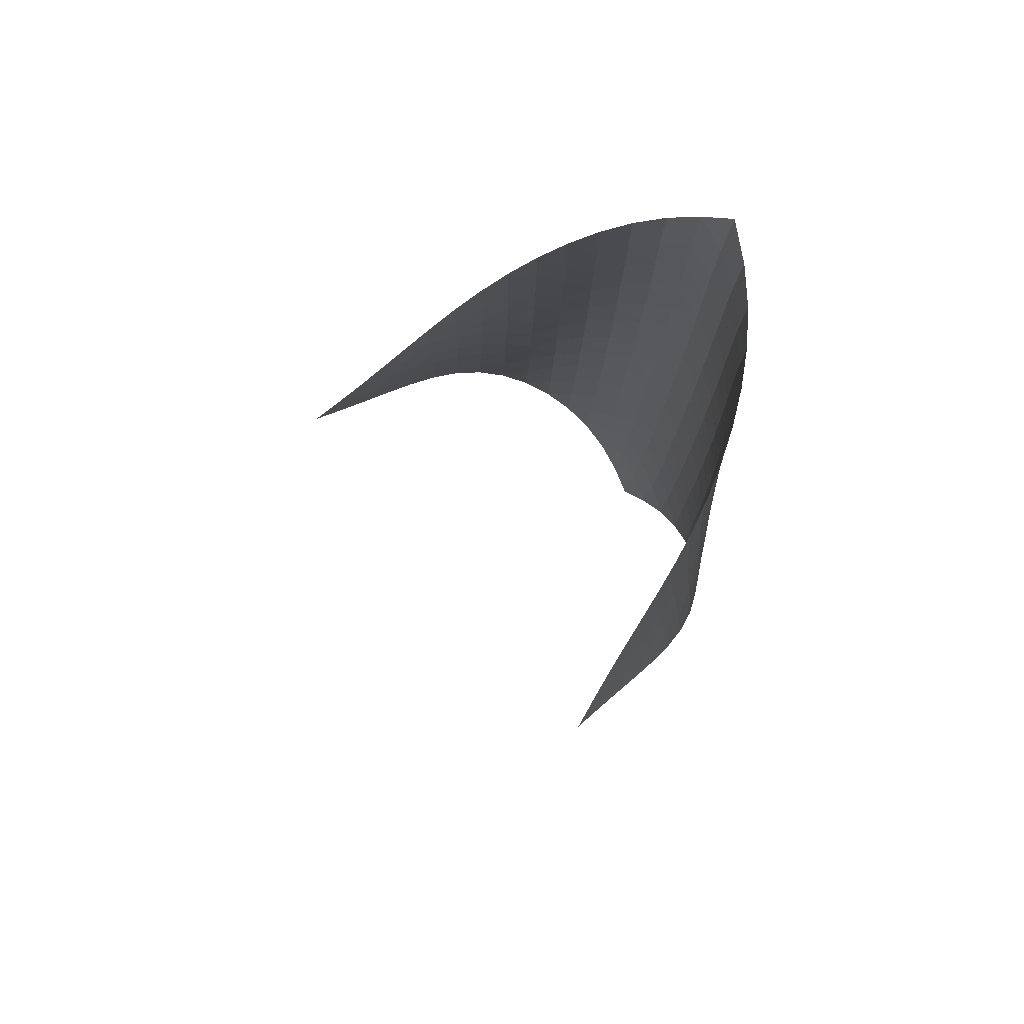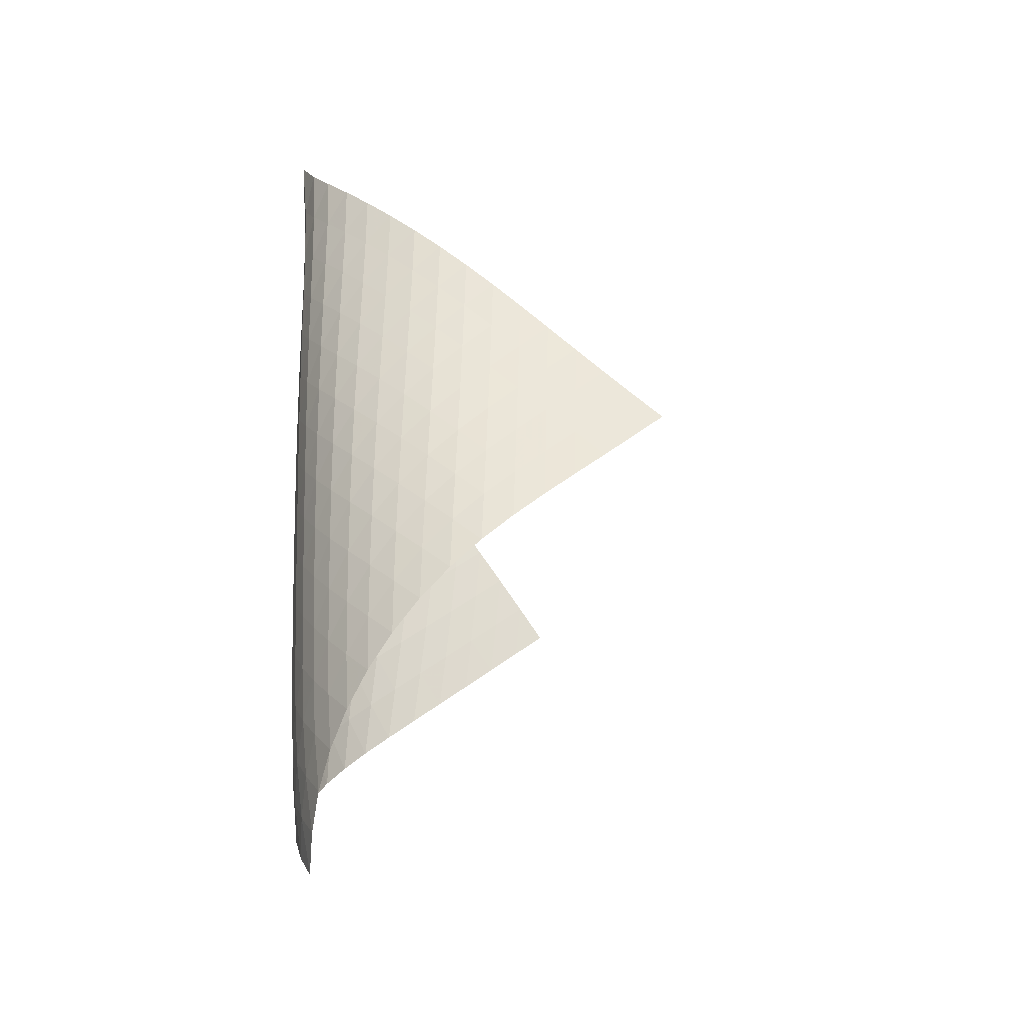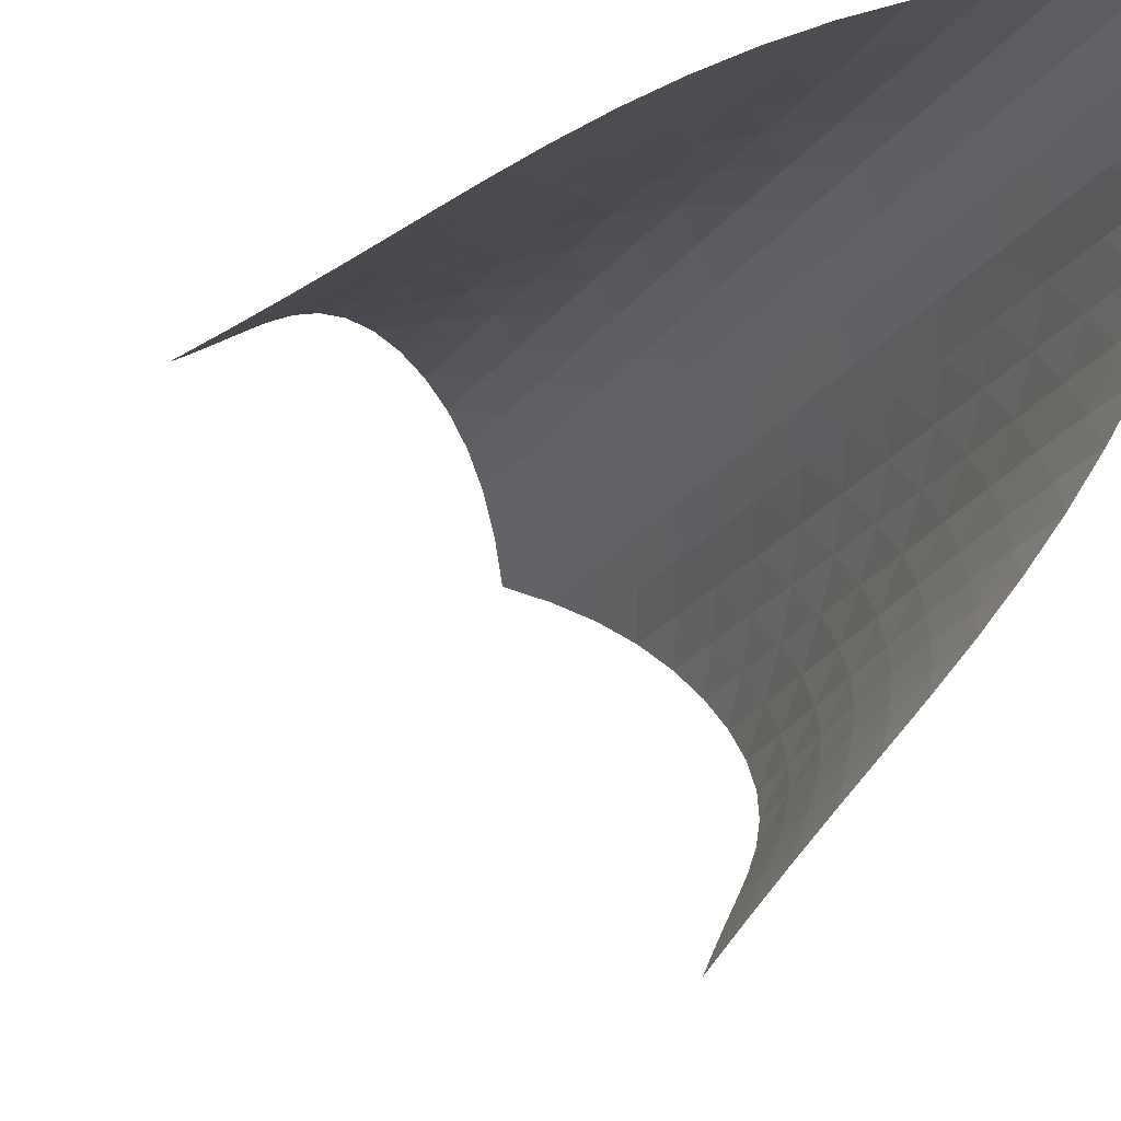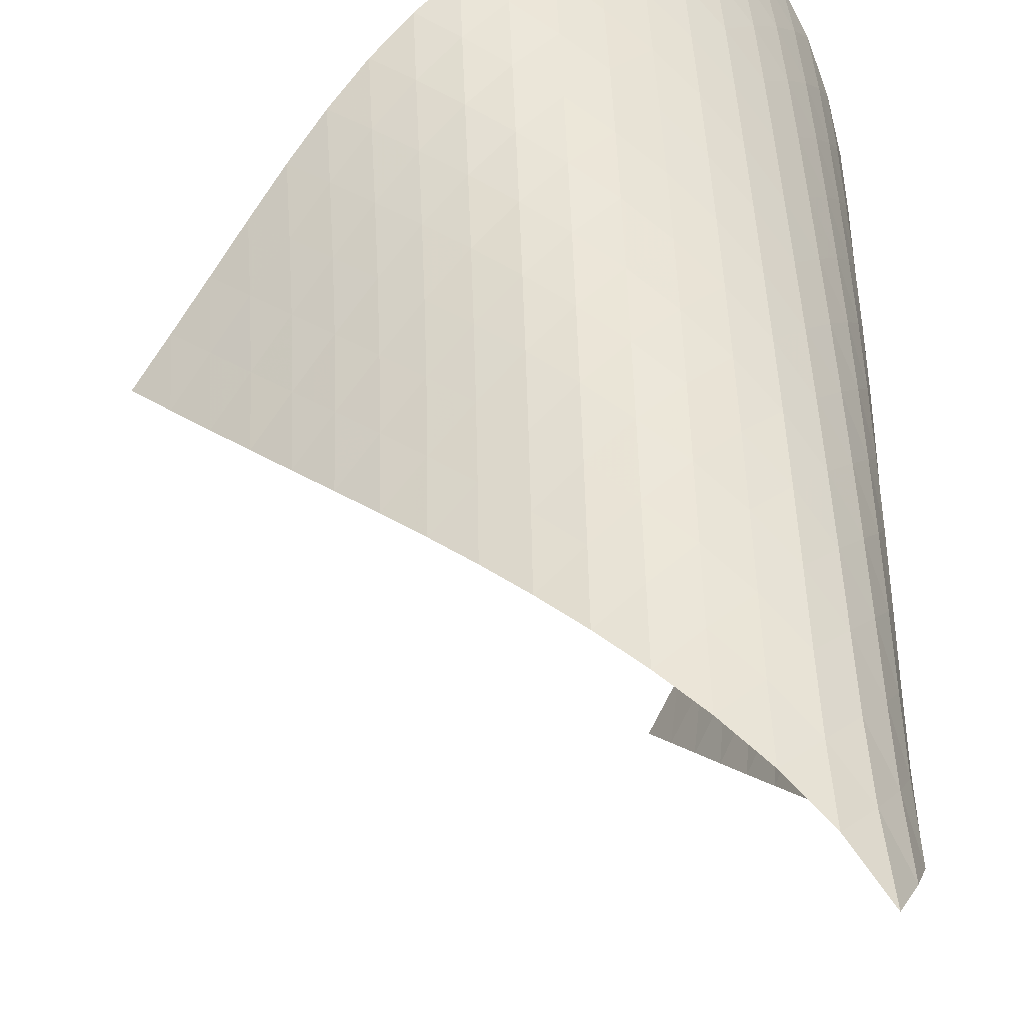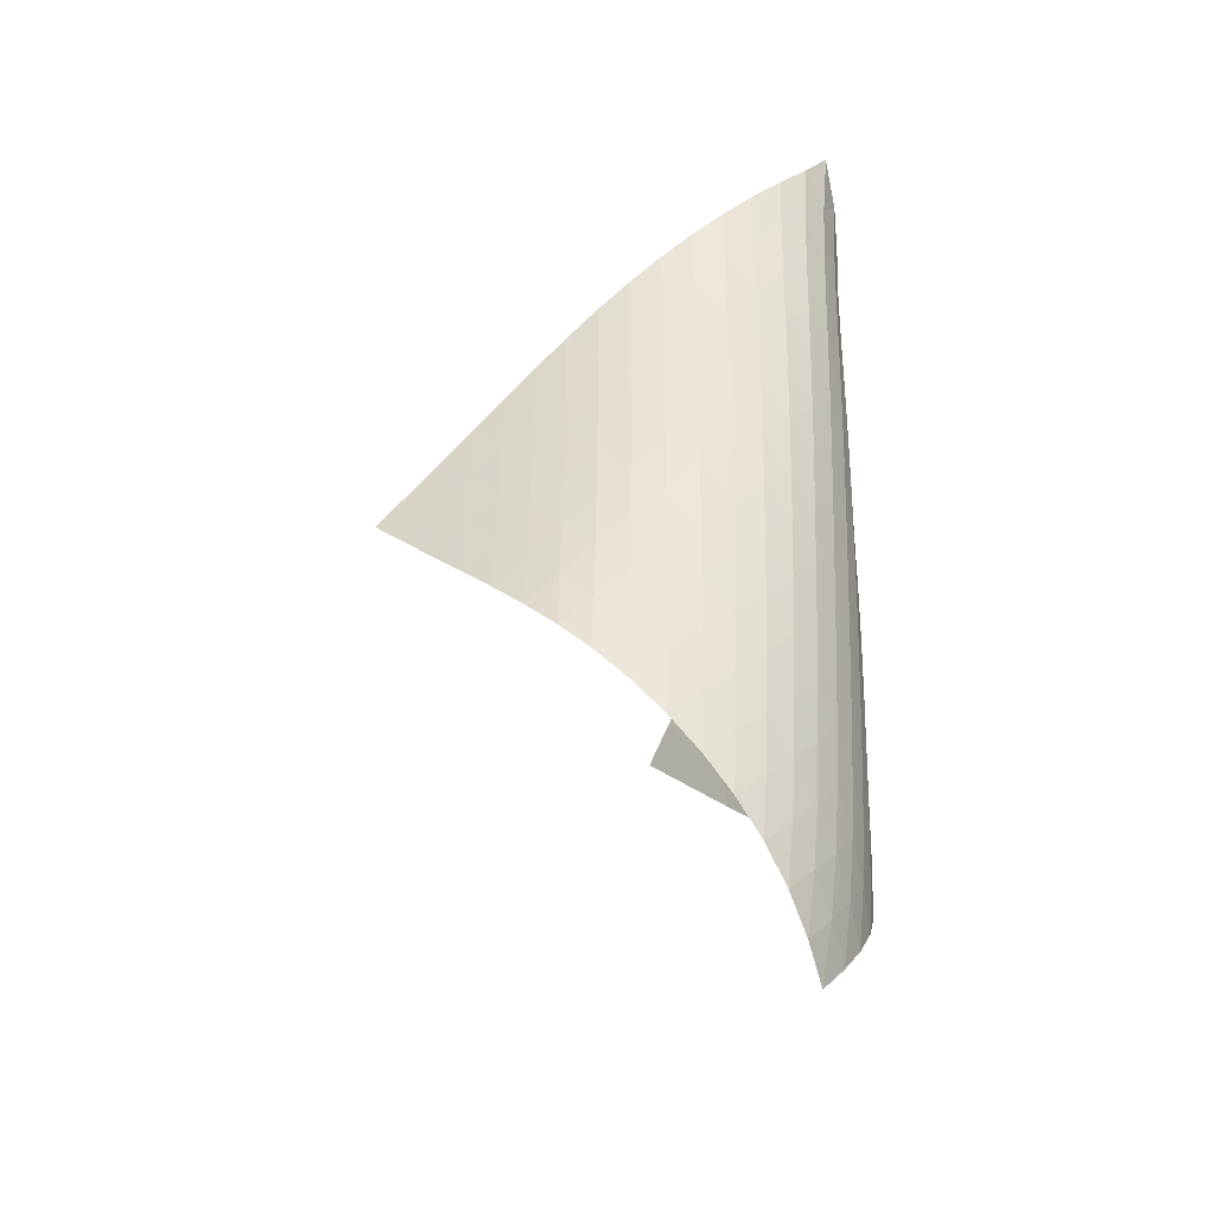
<metadata>
{"format":"obj","ext":"obj","renderer":"f3d","projection":"perspective","resolution":1024,"background":"white","views":[{"elev":77.6,"azim":-175.2,"up":"+Y"},{"elev":-34.7,"azim":29.7,"up":"+Y"},{"elev":-18.6,"azim":158.0,"up":"+Z"},{"elev":45.7,"azim":179.3,"up":"+Z"},{"elev":-37.4,"azim":-101.9,"up":"+Y"}]}
</metadata>
<code>
v -6.492 -0.05021 6.492
v 2.046 -9.783 4.57
v -4.57 -9.783 -2.046
v -5.586 -18.89 5.586
v -4.833 -9.154 -1.51
v -5.104 -8.523 -0.9789
v -5.386 -7.89 -0.4527
v -5.675 -7.256 0.07111
v -5.964 -6.623 0.5978
v -6.241 -5.991 1.134
v -6.494 -5.36 1.685
v -6.713 -4.73 2.255
v -6.889 -4.099 2.842
v -7.014 -3.468 3.446
v -7.081 -2.833 4.064
v -7.076 -2.19 4.69
v -6.987 -1.534 5.316
v -6.796 -0.8436 5.926
v -5.926 -0.8436 6.796
v -5.316 -1.534 6.987
v -4.69 -2.19 7.076
v -4.064 -2.833 7.081
v -3.446 -3.468 7.014
v -2.842 -4.099 6.889
v -2.255 -4.73 6.713
v -1.685 -5.36 6.494
v -1.134 -5.991 6.241
v -0.5978 -6.623 5.964
v -0.07111 -7.256 5.675
v 0.4527 -7.89 5.386
v 0.9789 -8.523 5.104
v 1.51 -9.154 4.833
v 1.562 -10.37 4.986
v 1.081 -10.96 5.408
v 0.6023 -11.54 5.835
v 0.1174 -12.13 6.254
v -0.3856 -12.71 6.645
v -0.9173 -13.31 6.979
v -1.481 -13.92 7.229
v -2.068 -14.54 7.372
v -2.663 -15.16 7.403
v -3.25 -15.79 7.329
v -3.814 -16.42 7.158
v -4.341 -17.04 6.893
v -4.816 -17.67 6.535
v -5.23 -18.28 6.094
v -6.094 -18.28 5.23
v -6.535 -17.67 4.816
v -6.893 -17.04 4.341
v -7.158 -16.42 3.814
v -7.329 -15.79 3.25
v -7.403 -15.16 2.663
v -7.372 -14.54 2.068
v -7.229 -13.92 1.481
v -6.979 -13.31 0.9173
v -6.645 -12.71 0.3856
v -6.254 -12.13 -0.1174
v -5.835 -11.54 -0.6023
v -5.408 -10.96 -1.081
v -4.986 -10.37 -1.562
v -6.395 -1.489 6.395
v -6.729 -2.154 5.873
v -6.943 -2.805 5.289
v -7.054 -3.445 4.677
v -7.078 -4.078 4.058
v -7.03 -4.708 3.443
v -6.92 -5.335 2.839
v -6.756 -5.963 2.25
v -6.548 -6.59 1.679
v -6.307 -7.219 1.124
v -6.046 -7.849 0.5824
v -5.776 -8.48 0.04685
v -5.508 -9.111 -0.4875
v -5.245 -9.741 -1.024
v -5.873 -2.154 6.729
v -6.345 -2.793 6.345
v -6.698 -3.432 5.843
v -6.933 -4.067 5.272
v -7.063 -4.696 4.668
v -7.105 -5.322 4.051
v -7.072 -5.946 3.435
v -6.975 -6.569 2.829
v -6.822 -7.193 2.238
v -6.626 -7.818 1.663
v -6.399 -8.444 1.103
v -6.157 -9.072 0.5522
v -5.908 -9.7 0.006138
v -5.659 -10.33 -0.5383
v -5.289 -2.805 6.943
v -5.843 -3.432 6.698
v -6.316 -4.065 6.316
v -6.679 -4.695 5.822
v -6.929 -5.321 5.258
v -7.079 -5.944 4.657
v -7.141 -6.563 4.041
v -7.127 -7.182 3.424
v -7.044 -7.801 2.814
v -6.906 -8.421 2.218
v -6.726 -9.043 1.637
v -6.52 -9.666 1.067
v -6.3 -10.29 0.5056
v -6.071 -10.91 -0.05104
v -4.677 -3.445 7.054
v -5.272 -4.067 6.933
v -5.822 -4.695 6.679
v -6.29 -5.324 6.29
v -6.657 -5.949 5.799
v -6.922 -6.57 5.241
v -7.093 -7.187 4.644
v -7.177 -7.803 4.029
v -7.183 -8.417 3.41
v -7.121 -9.031 2.796
v -7.003 -9.647 2.192
v -6.846 -10.26 1.601
v -6.665 -10.88 1.02
v -6.468 -11.5 0.4469
v -4.058 -4.078 7.078
v -4.668 -4.696 7.063
v -5.258 -5.321 6.929
v -5.799 -5.949 6.657
v -6.261 -6.576 6.261
v -6.631 -7.198 5.771
v -6.909 -7.815 5.218
v -7.1 -8.429 4.627
v -7.206 -9.04 4.014
v -7.235 -9.65 3.393
v -7.197 -10.26 2.773
v -7.106 -10.87 2.162
v -6.979 -11.48 1.56
v -6.825 -12.1 0.9671
v -3.443 -4.708 7.03
v -4.051 -5.322 7.105
v -4.657 -5.944 7.079
v -5.241 -6.57 6.922
v -5.771 -7.198 6.631
v -6.226 -7.822 6.226
v -6.599 -8.442 5.738
v -6.889 -9.056 5.191
v -7.098 -9.667 4.605
v -7.225 -10.28 3.994
v -7.278 -10.88 3.372
v -7.267 -11.49 2.749
v -7.208 -12.09 2.13
v -7.112 -12.7 1.518
v -2.839 -5.335 6.92
v -3.435 -5.946 7.072
v -4.041 -6.563 7.141
v -4.644 -7.187 7.093
v -5.218 -7.815 6.909
v -5.738 -8.442 6.599
v -6.187 -9.064 6.187
v -6.563 -9.682 5.701
v -6.863 -10.29 5.159
v -7.085 -10.9 4.577
v -7.231 -11.51 3.97
v -7.308 -12.11 3.348
v -7.328 -12.71 2.723
v -7.301 -13.32 2.098
v -2.25 -5.963 6.756
v -2.829 -6.569 6.975
v -3.424 -7.182 7.127
v -4.029 -7.803 7.177
v -4.627 -8.429 7.1
v -5.191 -9.056 6.889
v -5.701 -9.682 6.563
v -6.146 -10.3 6.146
v -6.524 -10.92 5.661
v -6.83 -11.53 5.123
v -7.064 -12.14 4.545
v -7.227 -12.74 3.941
v -7.329 -13.34 3.321
v -7.377 -13.94 2.695
v -1.679 -6.59 6.548
v -2.238 -7.193 6.822
v -2.814 -7.801 7.044
v -3.41 -8.417 7.183
v -4.014 -9.04 7.206
v -4.605 -9.667 7.098
v -5.159 -10.29 6.863
v -5.661 -10.92 6.524
v -6.103 -11.54 6.103
v -6.482 -12.15 5.619
v -6.793 -12.76 5.083
v -7.036 -13.37 4.508
v -7.216 -13.97 3.907
v -7.338 -14.57 3.29
v -1.124 -7.219 6.307
v -1.663 -7.818 6.626
v -2.218 -8.421 6.906
v -2.796 -9.031 7.121
v -3.393 -9.65 7.235
v -3.994 -10.28 7.225
v -4.577 -10.9 7.085
v -5.123 -11.53 6.83
v -5.619 -12.15 6.482
v -6.059 -12.77 6.059
v -6.438 -13.39 5.574
v -6.752 -14 5.039
v -7.003 -14.6 4.466
v -7.196 -15.2 3.867
v -0.5824 -7.849 6.046
v -1.103 -8.444 6.399
v -1.637 -9.043 6.726
v -2.192 -9.647 7.003
v -2.773 -10.26 7.197
v -3.372 -10.88 7.278
v -3.97 -11.51 7.231
v -4.545 -12.14 7.064
v -5.083 -12.76 6.793
v -5.574 -13.39 6.438
v -6.011 -14.01 6.011
v -6.388 -14.62 5.523
v -6.704 -15.22 4.987
v -6.96 -15.82 4.414
v -0.04685 -8.48 5.776
v -0.5522 -9.072 6.157
v -1.067 -9.666 6.52
v -1.601 -10.26 6.846
v -2.162 -10.87 7.106
v -2.749 -11.49 7.267
v -3.348 -12.11 7.308
v -3.941 -12.74 7.227
v -4.508 -13.37 7.036
v -5.039 -14 6.752
v -5.523 -14.62 6.388
v -5.953 -15.24 5.953
v -6.325 -15.85 5.459
v -6.637 -16.45 4.918
v 0.4875 -9.111 5.508
v -0.006138 -9.7 5.908
v -0.5056 -10.29 6.3
v -1.02 -10.88 6.665
v -1.56 -11.48 6.979
v -2.13 -12.09 7.208
v -2.723 -12.71 7.328
v -3.321 -13.34 7.329
v -3.907 -13.97 7.216
v -4.466 -14.6 7.003
v -4.987 -15.22 6.704
v -5.459 -15.85 6.325
v -5.875 -16.46 5.875
v -6.232 -17.07 5.367
v 1.024 -9.741 5.245
v 0.5383 -10.33 5.659
v 0.05104 -10.91 6.071
v -0.4469 -11.5 6.468
v -0.9671 -12.1 6.825
v -1.518 -12.7 7.112
v -2.098 -13.32 7.301
v -2.695 -13.94 7.377
v -3.29 -14.57 7.338
v -3.867 -15.2 7.196
v -4.414 -15.82 6.96
v -4.918 -16.45 6.637
v -5.367 -17.07 6.232
v -5.756 -17.68 5.756
f 256 46 4
f 256 4 47
f 5 74 60
f 5 60 3
f 74 88 59
f 74 59 60
f 88 102 58
f 88 58 59
f 102 116 57
f 102 57 58
f 116 130 56
f 116 56 57
f 130 144 55
f 130 55 56
f 144 158 54
f 144 54 55
f 158 172 53
f 158 53 54
f 172 186 52
f 172 52 53
f 186 200 51
f 186 51 52
f 200 214 50
f 200 50 51
f 214 228 49
f 214 49 50
f 228 242 48
f 228 48 49
f 242 256 47
f 242 47 48
f 1 19 61
f 1 61 18
f 18 61 62
f 18 62 17
f 17 62 63
f 17 63 16
f 16 63 64
f 16 64 15
f 15 64 65
f 15 65 14
f 14 65 66
f 14 66 13
f 13 66 67
f 13 67 12
f 12 67 68
f 12 68 11
f 11 68 69
f 11 69 10
f 10 69 70
f 10 70 9
f 9 70 71
f 9 71 8
f 8 71 72
f 8 72 7
f 7 72 73
f 7 73 6
f 6 73 74
f 6 74 5
f 19 20 75
f 19 75 61
f 61 75 76
f 61 76 62
f 62 76 77
f 62 77 63
f 63 77 78
f 63 78 64
f 64 78 79
f 64 79 65
f 65 79 80
f 65 80 66
f 66 80 81
f 66 81 67
f 67 81 82
f 67 82 68
f 68 82 83
f 68 83 69
f 69 83 84
f 69 84 70
f 70 84 85
f 70 85 71
f 71 85 86
f 71 86 72
f 72 86 87
f 72 87 73
f 73 87 88
f 73 88 74
f 20 21 89
f 20 89 75
f 75 89 90
f 75 90 76
f 76 90 91
f 76 91 77
f 77 91 92
f 77 92 78
f 78 92 93
f 78 93 79
f 79 93 94
f 79 94 80
f 80 94 95
f 80 95 81
f 81 95 96
f 81 96 82
f 82 96 97
f 82 97 83
f 83 97 98
f 83 98 84
f 84 98 99
f 84 99 85
f 85 99 100
f 85 100 86
f 86 100 101
f 86 101 87
f 87 101 102
f 87 102 88
f 21 22 103
f 21 103 89
f 89 103 104
f 89 104 90
f 90 104 105
f 90 105 91
f 91 105 106
f 91 106 92
f 92 106 107
f 92 107 93
f 93 107 108
f 93 108 94
f 94 108 109
f 94 109 95
f 95 109 110
f 95 110 96
f 96 110 111
f 96 111 97
f 97 111 112
f 97 112 98
f 98 112 113
f 98 113 99
f 99 113 114
f 99 114 100
f 100 114 115
f 100 115 101
f 101 115 116
f 101 116 102
f 22 23 117
f 22 117 103
f 103 117 118
f 103 118 104
f 104 118 119
f 104 119 105
f 105 119 120
f 105 120 106
f 106 120 121
f 106 121 107
f 107 121 122
f 107 122 108
f 108 122 123
f 108 123 109
f 109 123 124
f 109 124 110
f 110 124 125
f 110 125 111
f 111 125 126
f 111 126 112
f 112 126 127
f 112 127 113
f 113 127 128
f 113 128 114
f 114 128 129
f 114 129 115
f 115 129 130
f 115 130 116
f 23 24 131
f 23 131 117
f 117 131 132
f 117 132 118
f 118 132 133
f 118 133 119
f 119 133 134
f 119 134 120
f 120 134 135
f 120 135 121
f 121 135 136
f 121 136 122
f 122 136 137
f 122 137 123
f 123 137 138
f 123 138 124
f 124 138 139
f 124 139 125
f 125 139 140
f 125 140 126
f 126 140 141
f 126 141 127
f 127 141 142
f 127 142 128
f 128 142 143
f 128 143 129
f 129 143 144
f 129 144 130
f 24 25 145
f 24 145 131
f 131 145 146
f 131 146 132
f 132 146 147
f 132 147 133
f 133 147 148
f 133 148 134
f 134 148 149
f 134 149 135
f 135 149 150
f 135 150 136
f 136 150 151
f 136 151 137
f 137 151 152
f 137 152 138
f 138 152 153
f 138 153 139
f 139 153 154
f 139 154 140
f 140 154 155
f 140 155 141
f 141 155 156
f 141 156 142
f 142 156 157
f 142 157 143
f 143 157 158
f 143 158 144
f 25 26 159
f 25 159 145
f 145 159 160
f 145 160 146
f 146 160 161
f 146 161 147
f 147 161 162
f 147 162 148
f 148 162 163
f 148 163 149
f 149 163 164
f 149 164 150
f 150 164 165
f 150 165 151
f 151 165 166
f 151 166 152
f 152 166 167
f 152 167 153
f 153 167 168
f 153 168 154
f 154 168 169
f 154 169 155
f 155 169 170
f 155 170 156
f 156 170 171
f 156 171 157
f 157 171 172
f 157 172 158
f 26 27 173
f 26 173 159
f 159 173 174
f 159 174 160
f 160 174 175
f 160 175 161
f 161 175 176
f 161 176 162
f 162 176 177
f 162 177 163
f 163 177 178
f 163 178 164
f 164 178 179
f 164 179 165
f 165 179 180
f 165 180 166
f 166 180 181
f 166 181 167
f 167 181 182
f 167 182 168
f 168 182 183
f 168 183 169
f 169 183 184
f 169 184 170
f 170 184 185
f 170 185 171
f 171 185 186
f 171 186 172
f 27 28 187
f 27 187 173
f 173 187 188
f 173 188 174
f 174 188 189
f 174 189 175
f 175 189 190
f 175 190 176
f 176 190 191
f 176 191 177
f 177 191 192
f 177 192 178
f 178 192 193
f 178 193 179
f 179 193 194
f 179 194 180
f 180 194 195
f 180 195 181
f 181 195 196
f 181 196 182
f 182 196 197
f 182 197 183
f 183 197 198
f 183 198 184
f 184 198 199
f 184 199 185
f 185 199 200
f 185 200 186
f 28 29 201
f 28 201 187
f 187 201 202
f 187 202 188
f 188 202 203
f 188 203 189
f 189 203 204
f 189 204 190
f 190 204 205
f 190 205 191
f 191 205 206
f 191 206 192
f 192 206 207
f 192 207 193
f 193 207 208
f 193 208 194
f 194 208 209
f 194 209 195
f 195 209 210
f 195 210 196
f 196 210 211
f 196 211 197
f 197 211 212
f 197 212 198
f 198 212 213
f 198 213 199
f 199 213 214
f 199 214 200
f 29 30 215
f 29 215 201
f 201 215 216
f 201 216 202
f 202 216 217
f 202 217 203
f 203 217 218
f 203 218 204
f 204 218 219
f 204 219 205
f 205 219 220
f 205 220 206
f 206 220 221
f 206 221 207
f 207 221 222
f 207 222 208
f 208 222 223
f 208 223 209
f 209 223 224
f 209 224 210
f 210 224 225
f 210 225 211
f 211 225 226
f 211 226 212
f 212 226 227
f 212 227 213
f 213 227 228
f 213 228 214
f 30 31 229
f 30 229 215
f 215 229 230
f 215 230 216
f 216 230 231
f 216 231 217
f 217 231 232
f 217 232 218
f 218 232 233
f 218 233 219
f 219 233 234
f 219 234 220
f 220 234 235
f 220 235 221
f 221 235 236
f 221 236 222
f 222 236 237
f 222 237 223
f 223 237 238
f 223 238 224
f 224 238 239
f 224 239 225
f 225 239 240
f 225 240 226
f 226 240 241
f 226 241 227
f 227 241 242
f 227 242 228
f 31 32 243
f 31 243 229
f 229 243 244
f 229 244 230
f 230 244 245
f 230 245 231
f 231 245 246
f 231 246 232
f 232 246 247
f 232 247 233
f 233 247 248
f 233 248 234
f 234 248 249
f 234 249 235
f 235 249 250
f 235 250 236
f 236 250 251
f 236 251 237
f 237 251 252
f 237 252 238
f 238 252 253
f 238 253 239
f 239 253 254
f 239 254 240
f 240 254 255
f 240 255 241
f 241 255 256
f 241 256 242
f 32 2 33
f 32 33 243
f 243 33 34
f 243 34 244
f 244 34 35
f 244 35 245
f 245 35 36
f 245 36 246
f 246 36 37
f 246 37 247
f 247 37 38
f 247 38 248
f 248 38 39
f 248 39 249
f 249 39 40
f 249 40 250
f 250 40 41
f 250 41 251
f 251 41 42
f 251 42 252
f 252 42 43
f 252 43 253
f 253 43 44
f 253 44 254
f 254 44 45
f 254 45 255
f 255 45 46
f 255 46 256

</code>
